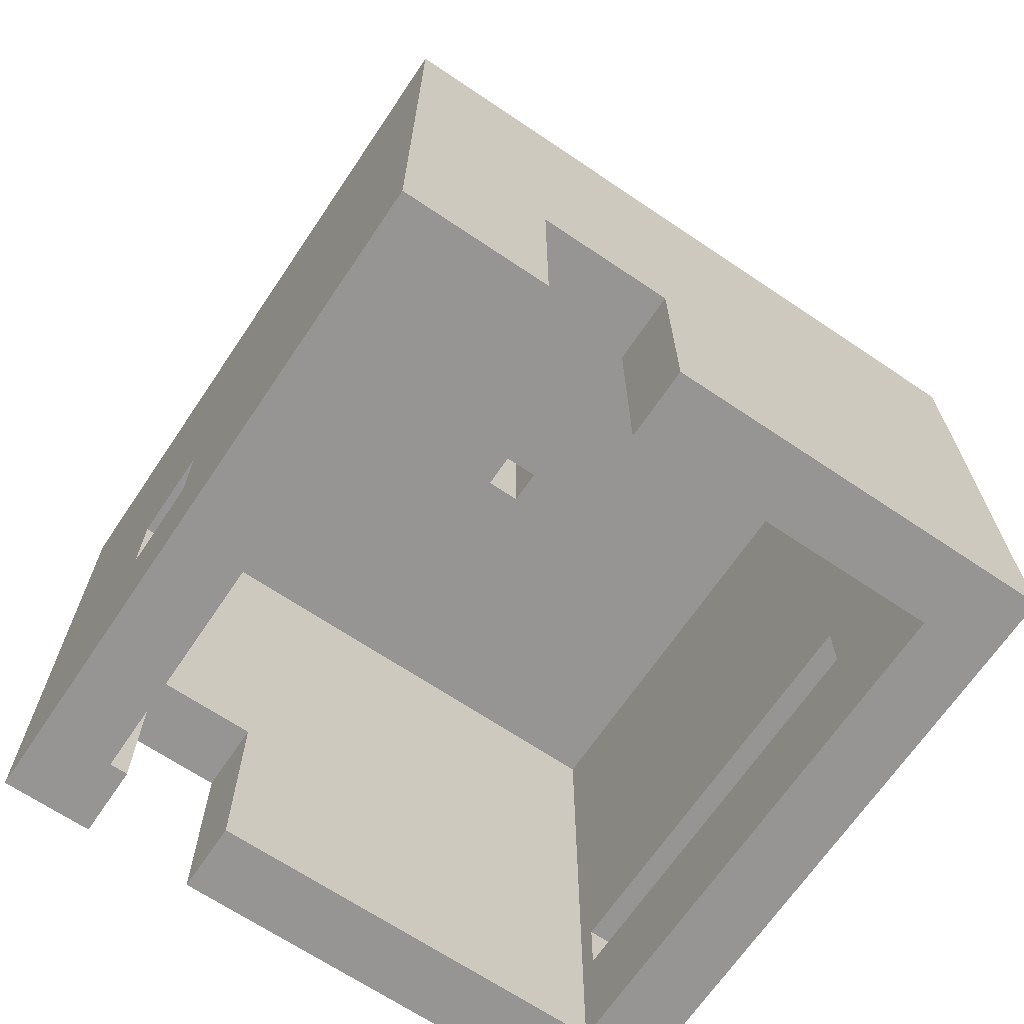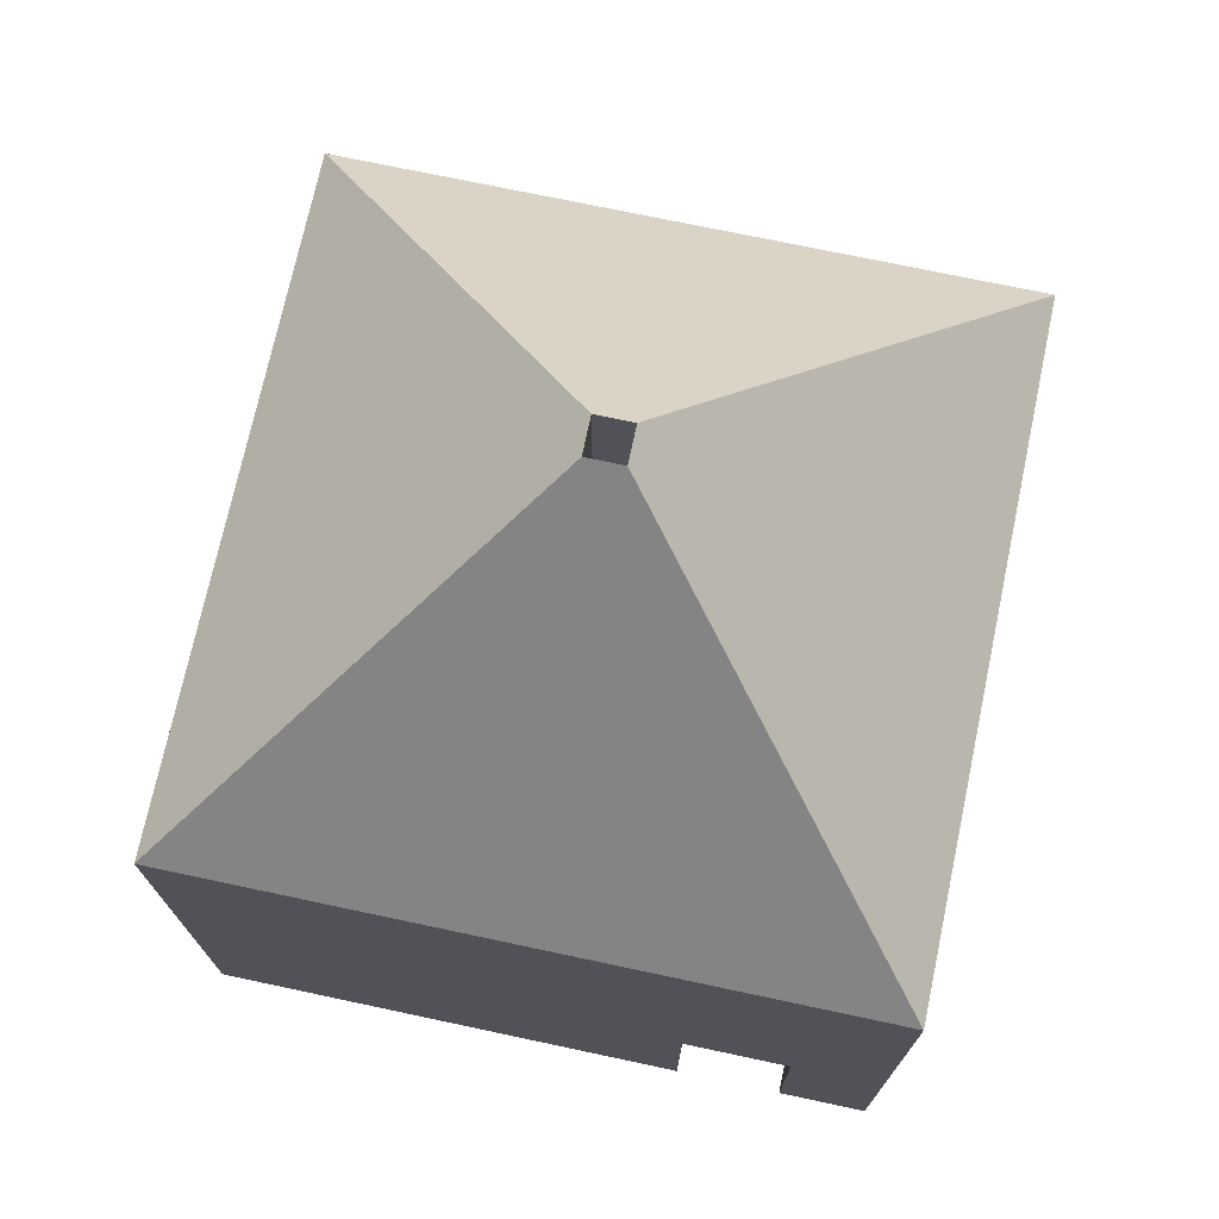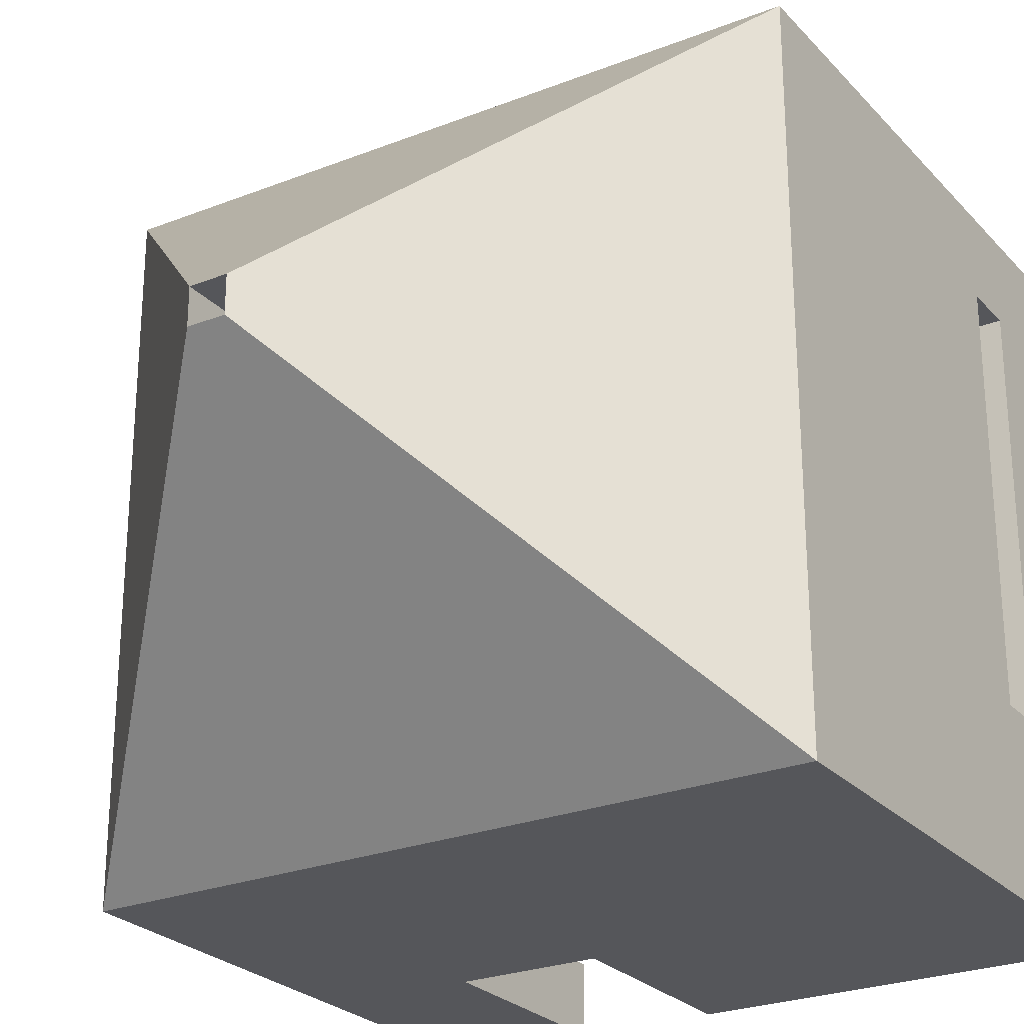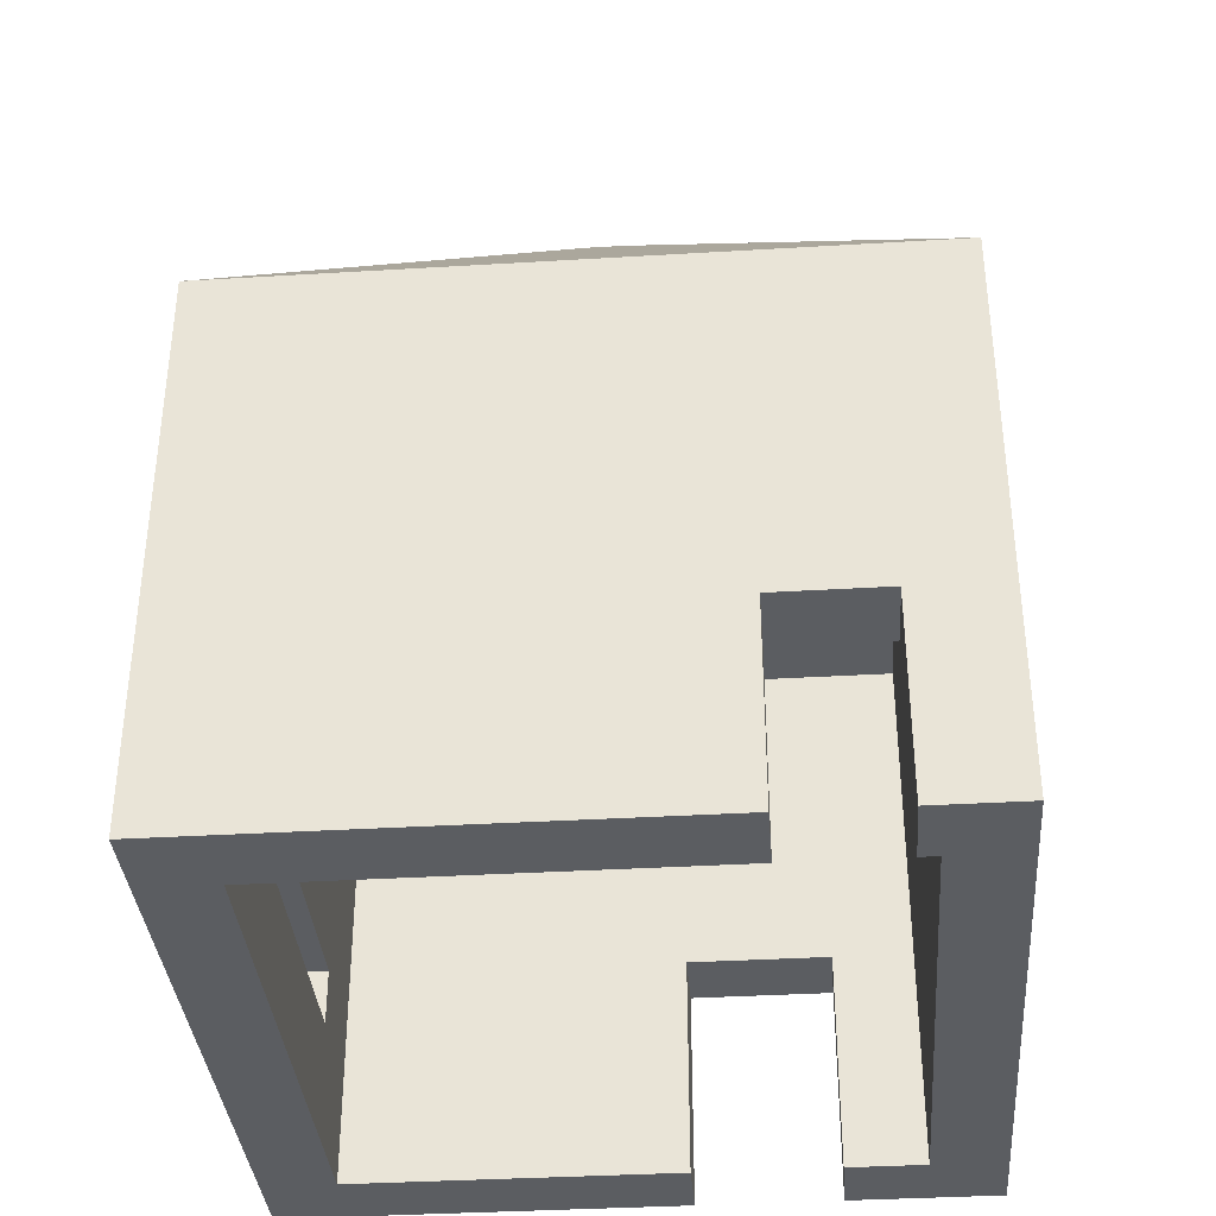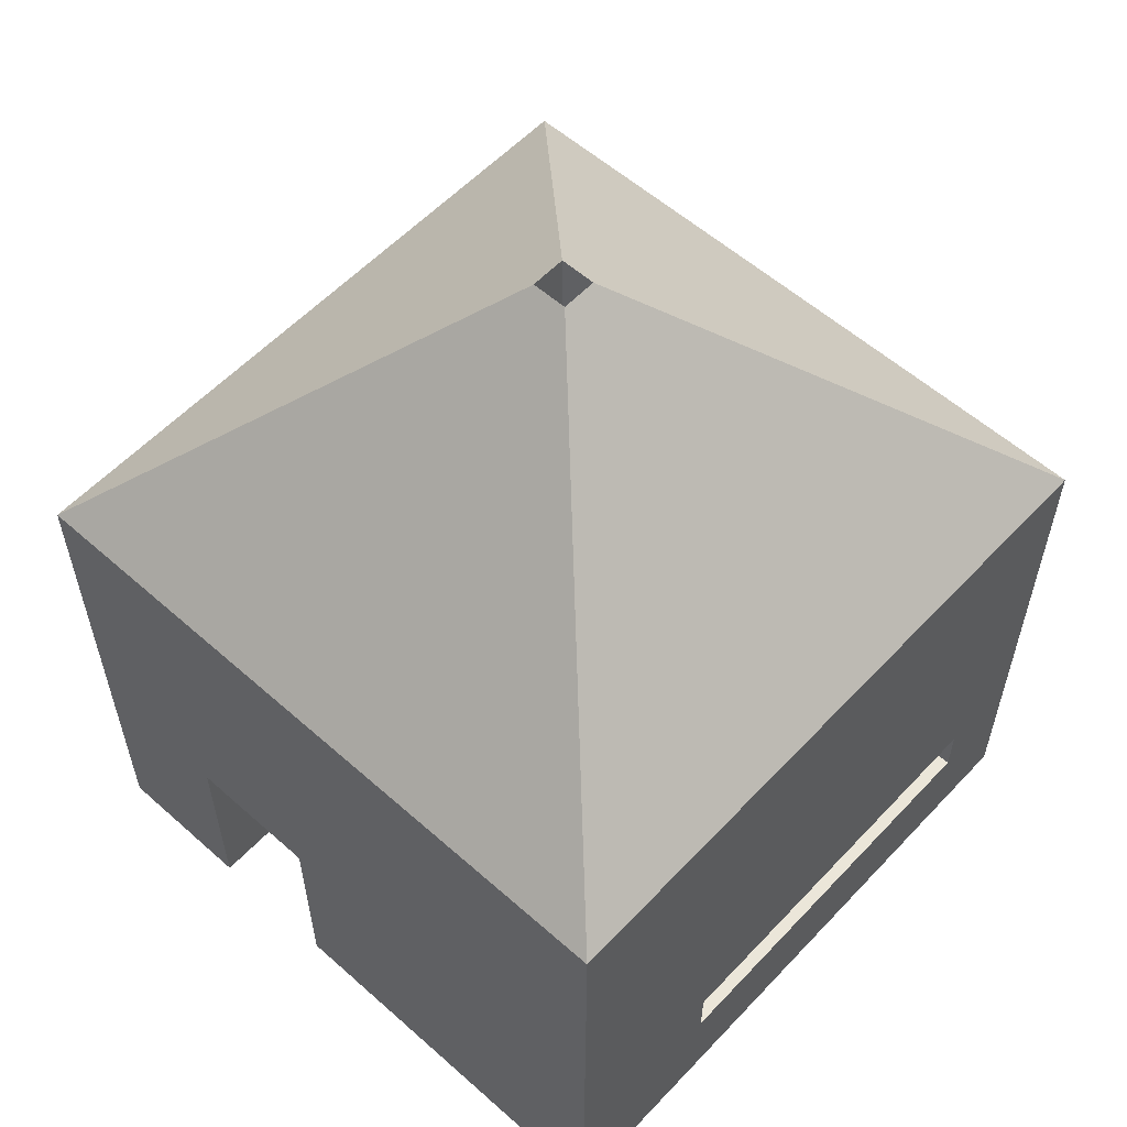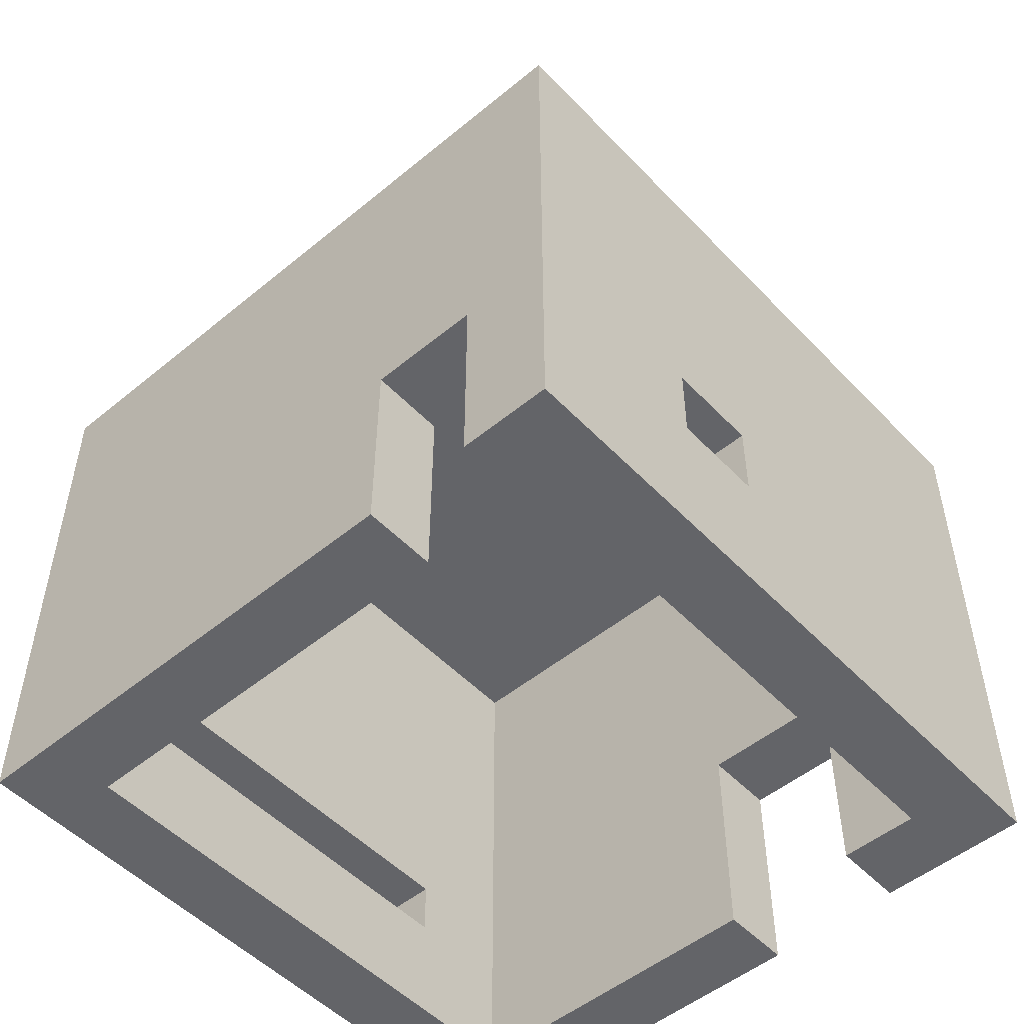
<metadata>
{"format":"obj","ext":"obj","renderer":"f3d","projection":"perspective","resolution":1024,"background":"white","views":[{"elev":-67.6,"azim":-34.0,"up":"+Z"},{"elev":72.8,"azim":-168.0,"up":"+Z"},{"elev":-25.8,"azim":32.1,"up":"+Y"},{"elev":-36.2,"azim":-175.5,"up":"+Z"},{"elev":57.3,"azim":42.6,"up":"+Z"},{"elev":-51.3,"azim":-138.2,"up":"+Z"}]}
</metadata>
<code>
g Körper1
v 0.7 0.8 2.451
v 0.7 0.7 2.451
v 0.7 0.7 1.5
v 0.7 0.8 1.5
v 0.8 0.7 2.451
v 0.8 0.7 1.5
v 0.8 0.8 2.451
v 0.8 0.8 1.5
v -0.2 1.7 1.551
v -0.2 -0.2 1.551
v 1.7 1.7 1.551
v 1.7 -0.2 1.551
v -0.2 -0.2 0
v 0.2147 -0.2 0
v 0.2147 -0.2 0.6
v 0.6 -0.2 0.6
v 0.6 -0.2 0
v 1.7 -0.2 0
v -0.2 1.7 0
v -0.2 0.9 0.6185
v -0.2 0.9 0.4
v -0.2 1.151 0.4
v -0.2 1.151 0.6185
v 1.5 0 1.5
v 0 0 1.5
v 0 1.5 1.5
v 1.5 1.5 1.5
v 1.5 0.3 0.3
v 1.5 0.3 0.45
v 1.7 0.3 0.45
v 1.7 0.3 0.3
v 1.5 1.45 0.3
v 1.7 1.45 0.3
v 1.5 1.45 0.45
v 1.7 1.45 0.45
v 0.35 1.5 0.55
v 0.05 1.5 0.55
v 0.05 1.7 0.55
v 0.35 1.7 0.55
v 0.35 1.5 0
v 0.35 1.7 0
v 0.05 1.5 0
v 0.05 1.7 0
v 1.5 1.5 0
v 0 1.5 0
v 1.7 1.7 0
v 0.6 0 0
v 1.5 0 0
v 0 1.151 0.4
v 0 1.151 0.6185
v 0 0.9 0.4
v 0 0.9 0.6185
v 0.2147 0 0
v 0.2147 0 0.6
v 0.6 0 0.6
v 0 0 0
f 1 2 4
f 4 2 3
f 2 5 3
f 3 5 6
f 5 7 6
f 6 7 8
f 7 1 8
f 8 1 4
f 2 1 10
f 10 1 9
f 1 7 9
f 9 7 11
f 5 12 7
f 7 12 11
f 10 12 2
f 2 12 5
f 18 12 16
f 16 12 10
f 16 10 15
f 15 10 13
f 15 13 14
f 16 17 18
f 13 10 20
f 20 10 9
f 20 9 23
f 23 9 19
f 23 19 22
f 22 19 21
f 21 19 13
f 21 13 20
f 3 26 4
f 4 26 27
f 4 27 8
f 8 27 6
f 6 27 24
f 6 24 25
f 26 3 25
f 25 3 6
f 28 29 31
f 31 29 30
f 32 28 33
f 33 28 31
f 34 32 35
f 35 32 33
f 29 34 30
f 30 34 35
f 36 37 39
f 39 37 38
f 40 36 41
f 41 36 39
f 37 42 38
f 38 42 43
f 42 37 45
f 45 37 26
f 26 37 36
f 26 36 27
f 27 36 44
f 44 36 40
f 40 41 44
f 44 41 46
f 44 46 18
f 44 18 48
f 48 18 17
f 48 17 47
f 11 39 9
f 9 39 38
f 9 38 19
f 19 38 43
f 11 46 39
f 39 46 41
f 49 50 22
f 22 50 23
f 51 49 21
f 21 49 22
f 52 51 20
f 20 51 21
f 50 52 23
f 23 52 20
f 53 54 14
f 14 54 15
f 55 47 16
f 16 47 17
f 54 55 15
f 15 55 16
f 42 45 43
f 43 45 19
f 19 45 13
f 13 45 56
f 13 56 14
f 14 56 53
f 53 56 54
f 54 56 25
f 54 25 55
f 55 25 24
f 55 24 48
f 48 47 55
f 28 32 44
f 44 32 34
f 44 34 27
f 27 34 29
f 27 29 24
f 24 29 48
f 48 29 28
f 48 28 44
f 52 56 51
f 51 56 45
f 51 45 49
f 49 45 50
f 50 45 26
f 50 26 52
f 52 26 25
f 52 25 56
f 12 30 11
f 11 30 35
f 11 35 46
f 46 35 33
f 46 33 31
f 12 18 30
f 30 18 31
f 31 18 46

</code>
